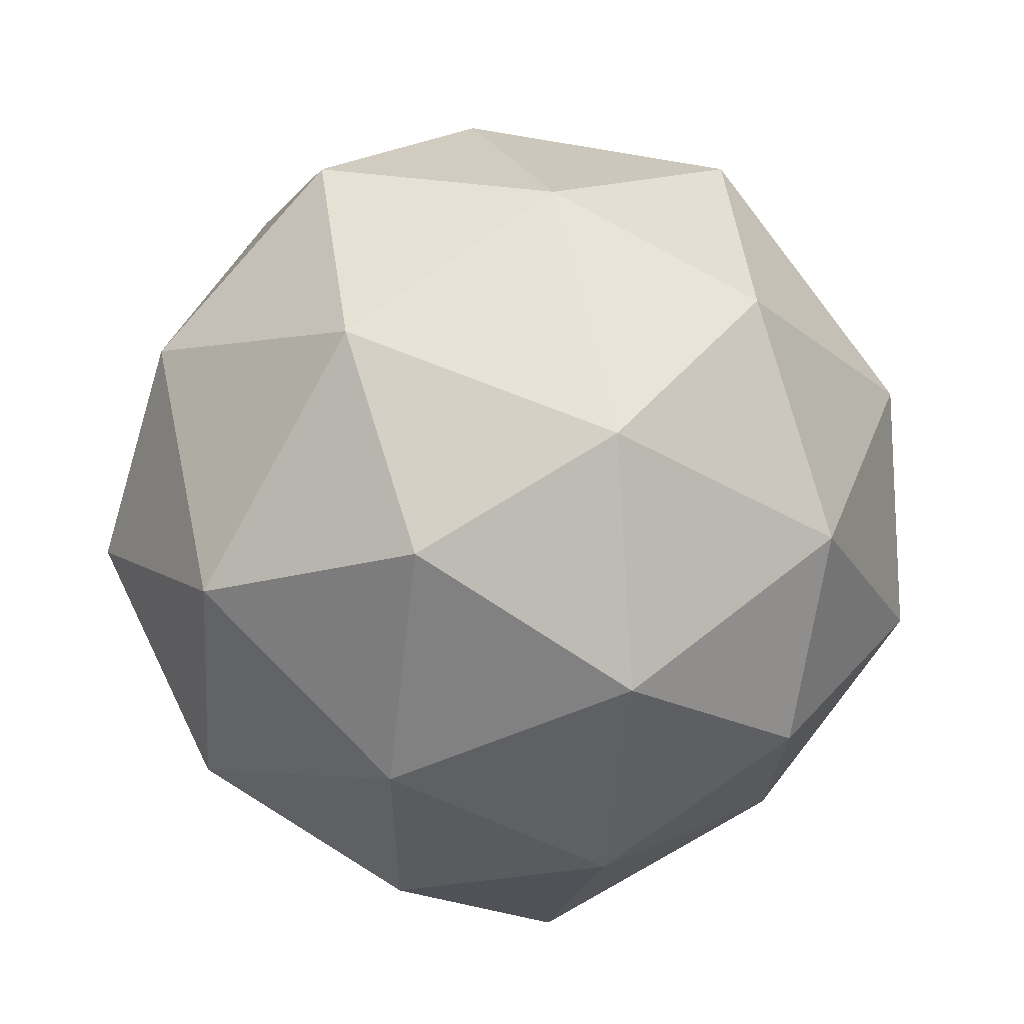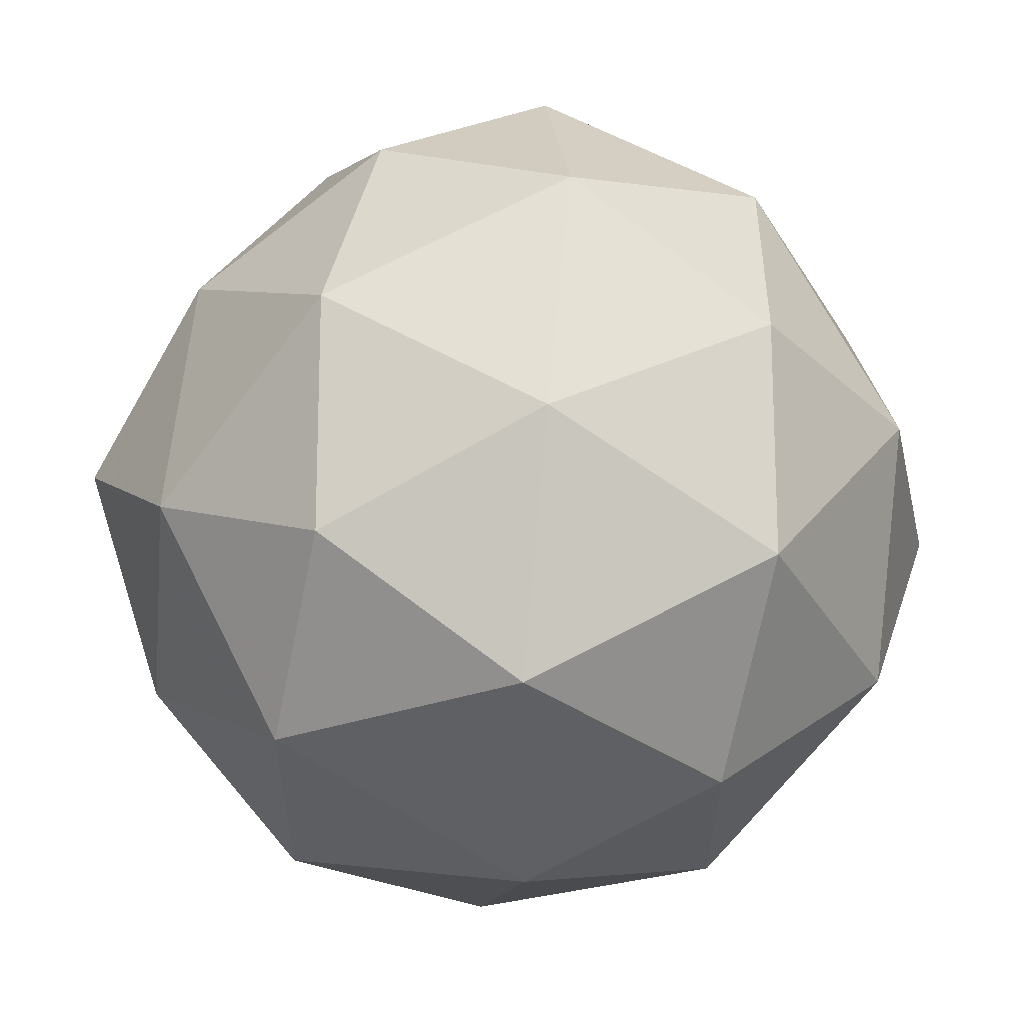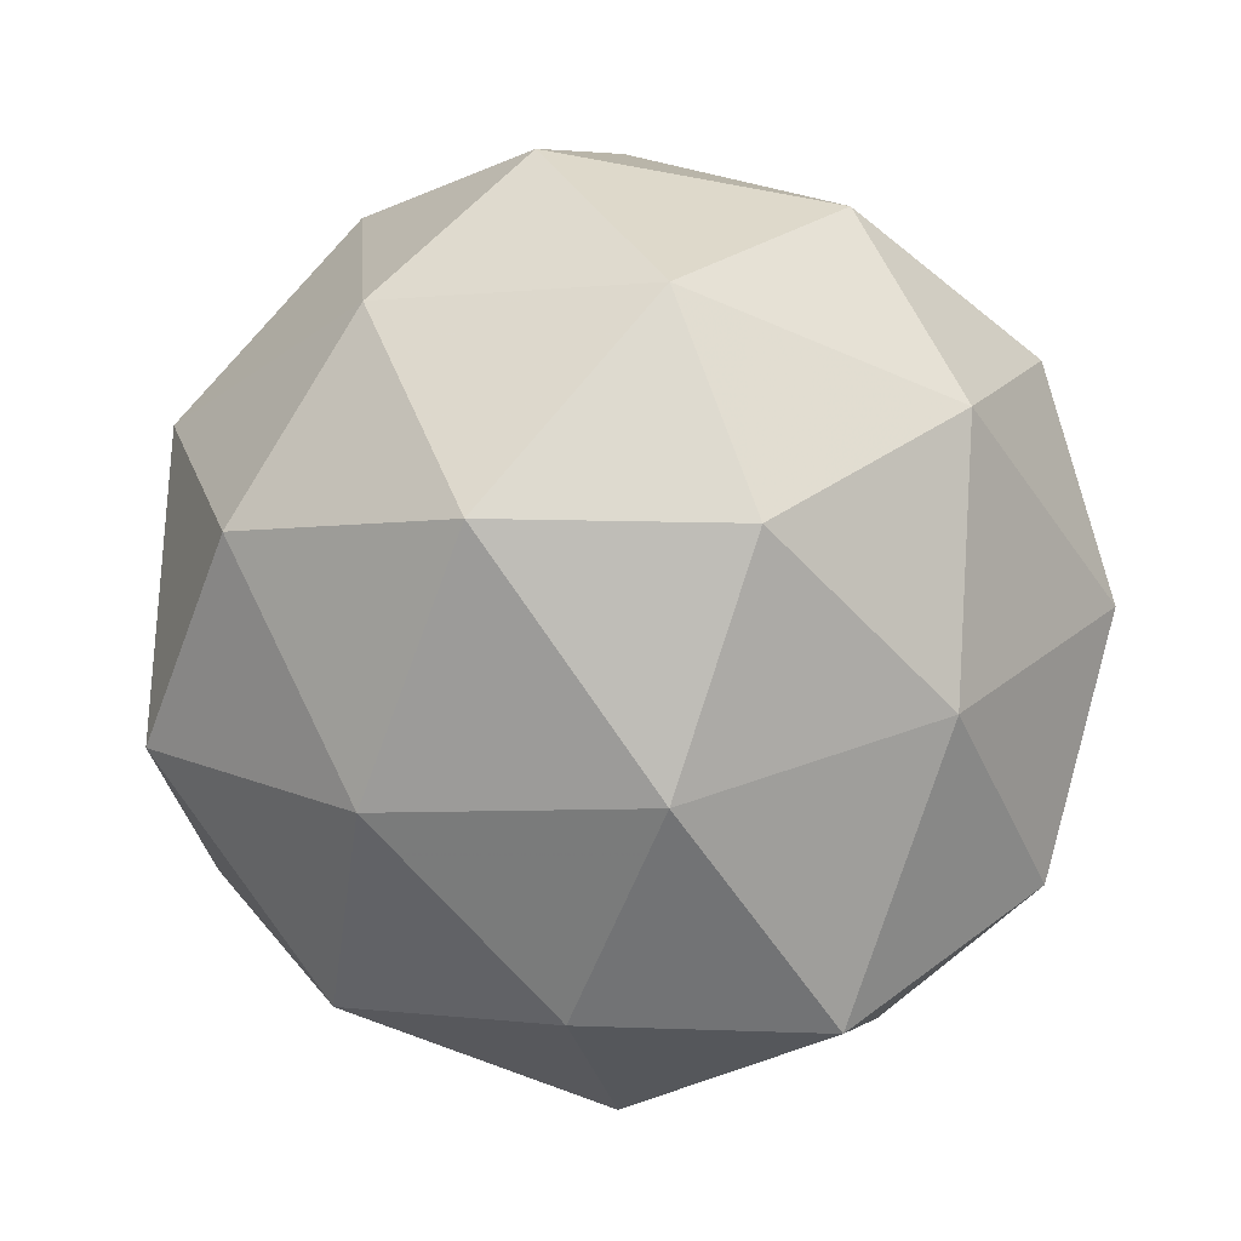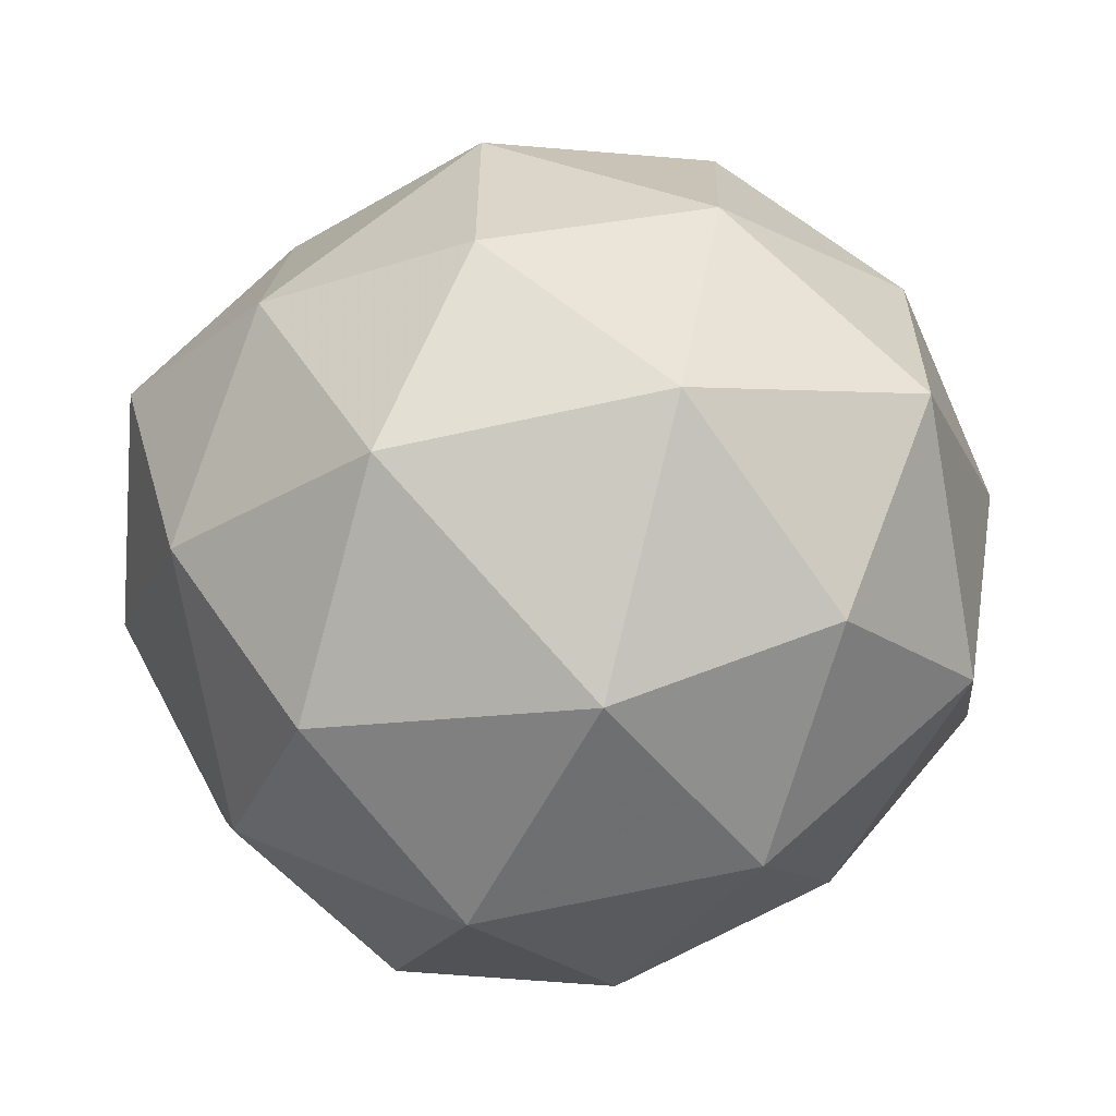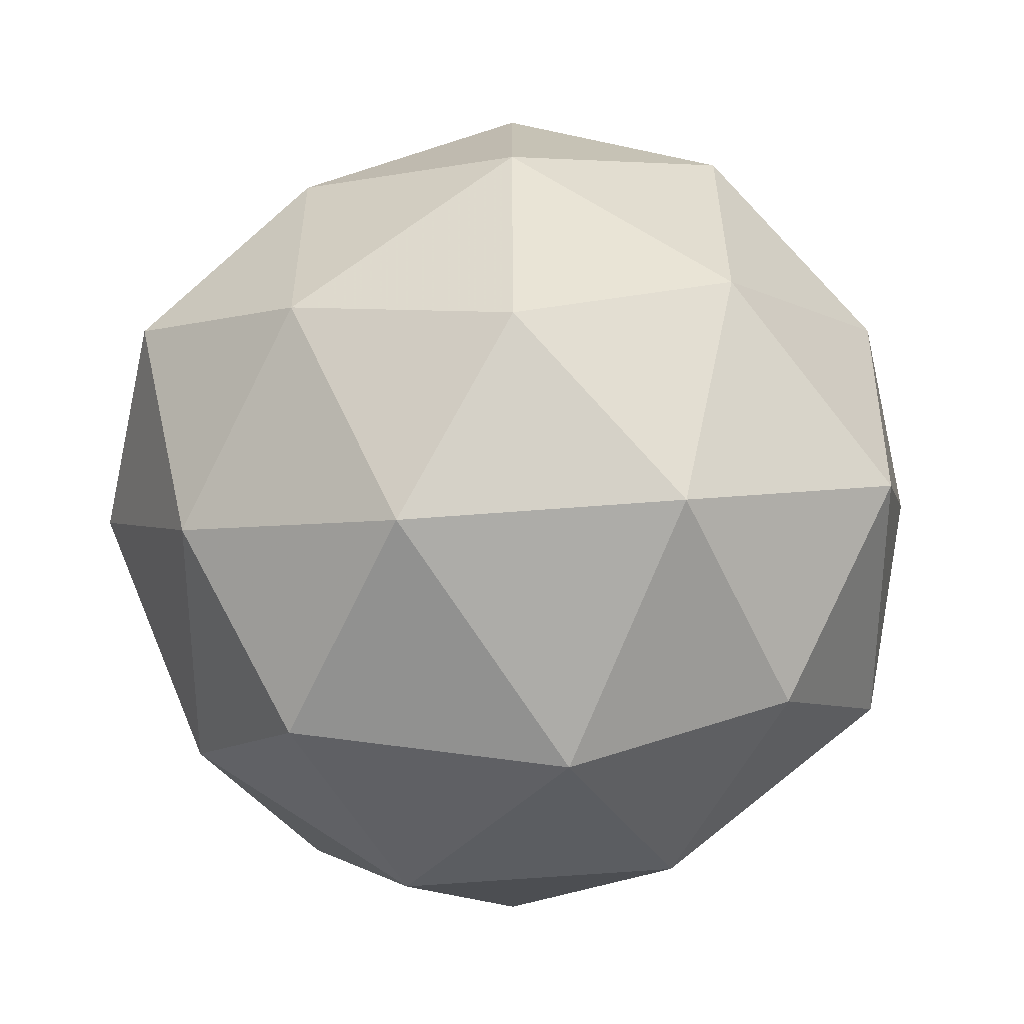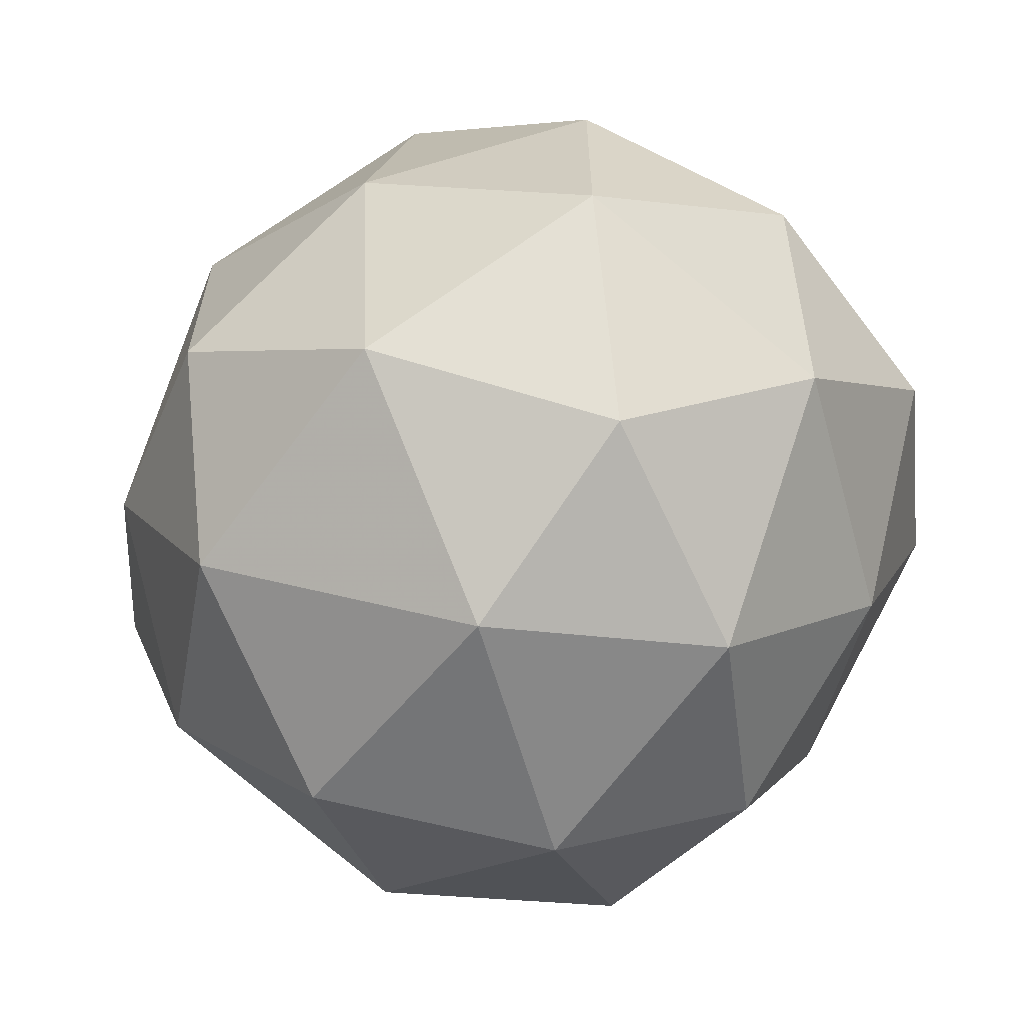
<metadata>
{"format":"obj","ext":"obj","renderer":"f3d","projection":"perspective","resolution":1024,"background":"white","views":[{"elev":-21.2,"azim":-63.4,"up":"+Z"},{"elev":-17.5,"azim":27.0,"up":"+Y"},{"elev":-55.9,"azim":-20.3,"up":"+Z"},{"elev":-60.7,"azim":10.5,"up":"+Y"},{"elev":45.7,"azim":-0.1,"up":"+Z"},{"elev":-63.3,"azim":52.8,"up":"+Y"}]}
</metadata>
<code>
v 1754 -383.1 -2135
v 1754 -383.1 -2135
v 1754 -383 -2135
v 1754 -383.1 -2135
v 1753 -383.1 -2135
v 1754 -383.1 -2135
v 1754 -383 -2135
v 1754 -383 -2135
v 1753 -383 -2135
v 1753 -383.1 -2135
v 1754 -383 -2135
v 1753 -383 -2135
v 1754 -383.1 -2135
v 1754 -383.1 -2135
v 1754 -383 -2135
v 1754 -383.1 -2135
v 1754 -383.1 -2135
v 1754 -383.1 -2135
v 1754 -383.1 -2135
v 1754 -383.1 -2135
v 1754 -383.1 -2135
v 1754 -383.1 -2135
v 1754 -383 -2135
v 1754 -383.1 -2135
v 1754 -383 -2135
v 1754 -383 -2135
v 1754 -383 -2135
v 1754 -383 -2135
v 1753 -383.1 -2135
v 1753 -383.1 -2135
v 1753 -383.1 -2135
v 1753 -383.1 -2135
v 1754 -383 -2135
v 1754 -383 -2135
v 1753 -383 -2135
v 1753 -383.1 -2135
v 1753 -383 -2135
v 1754 -383 -2135
v 1754 -383 -2135
v 1754 -383 -2135
v 1753 -383 -2135
v 1753 -383 -2135
f 1 14 13
f 2 14 16
f 1 13 18
f 1 18 20
f 1 20 17
f 2 16 23
f 3 15 25
f 4 19 27
f 5 21 29
f 6 22 31
f 2 23 26
f 3 25 28
f 4 27 30
f 5 29 32
f 6 31 24
f 7 33 38
f 8 34 40
f 9 35 41
f 10 36 42
f 11 37 39
f 39 42 12
f 39 37 42
f 37 10 42
f 42 41 12
f 42 36 41
f 36 9 41
f 41 40 12
f 41 35 40
f 35 8 40
f 40 38 12
f 40 34 38
f 34 7 38
f 38 39 12
f 38 33 39
f 33 11 39
f 24 37 11
f 24 31 37
f 31 10 37
f 32 36 10
f 32 29 36
f 29 9 36
f 30 35 9
f 30 27 35
f 27 8 35
f 28 34 8
f 28 25 34
f 25 7 34
f 26 33 7
f 26 23 33
f 23 11 33
f 31 32 10
f 31 22 32
f 22 5 32
f 29 30 9
f 29 21 30
f 21 4 30
f 27 28 8
f 27 19 28
f 19 3 28
f 25 26 7
f 25 15 26
f 15 2 26
f 23 24 11
f 23 16 24
f 16 6 24
f 17 22 6
f 17 20 22
f 20 5 22
f 20 21 5
f 20 18 21
f 18 4 21
f 18 19 4
f 18 13 19
f 13 3 19
f 16 17 6
f 16 14 17
f 14 1 17
f 13 15 3
f 13 14 15
f 14 2 15

</code>
